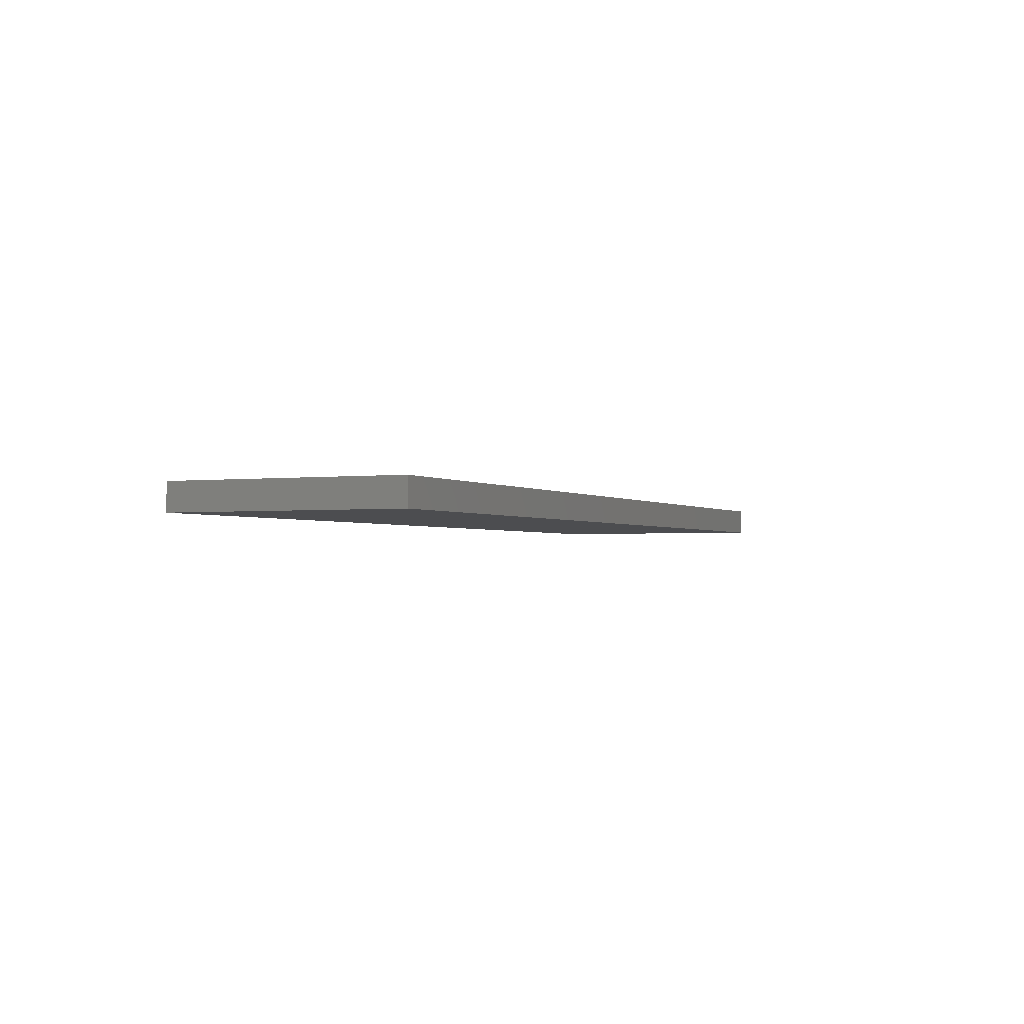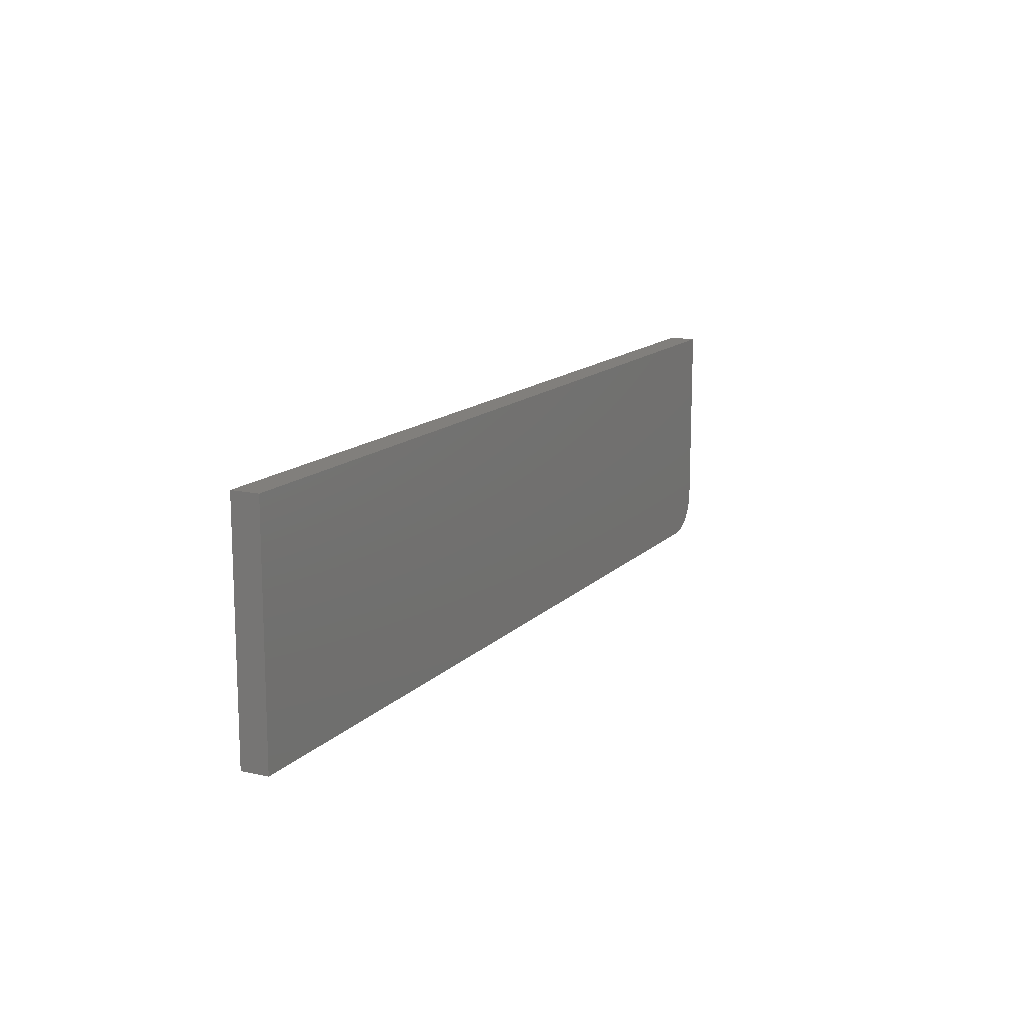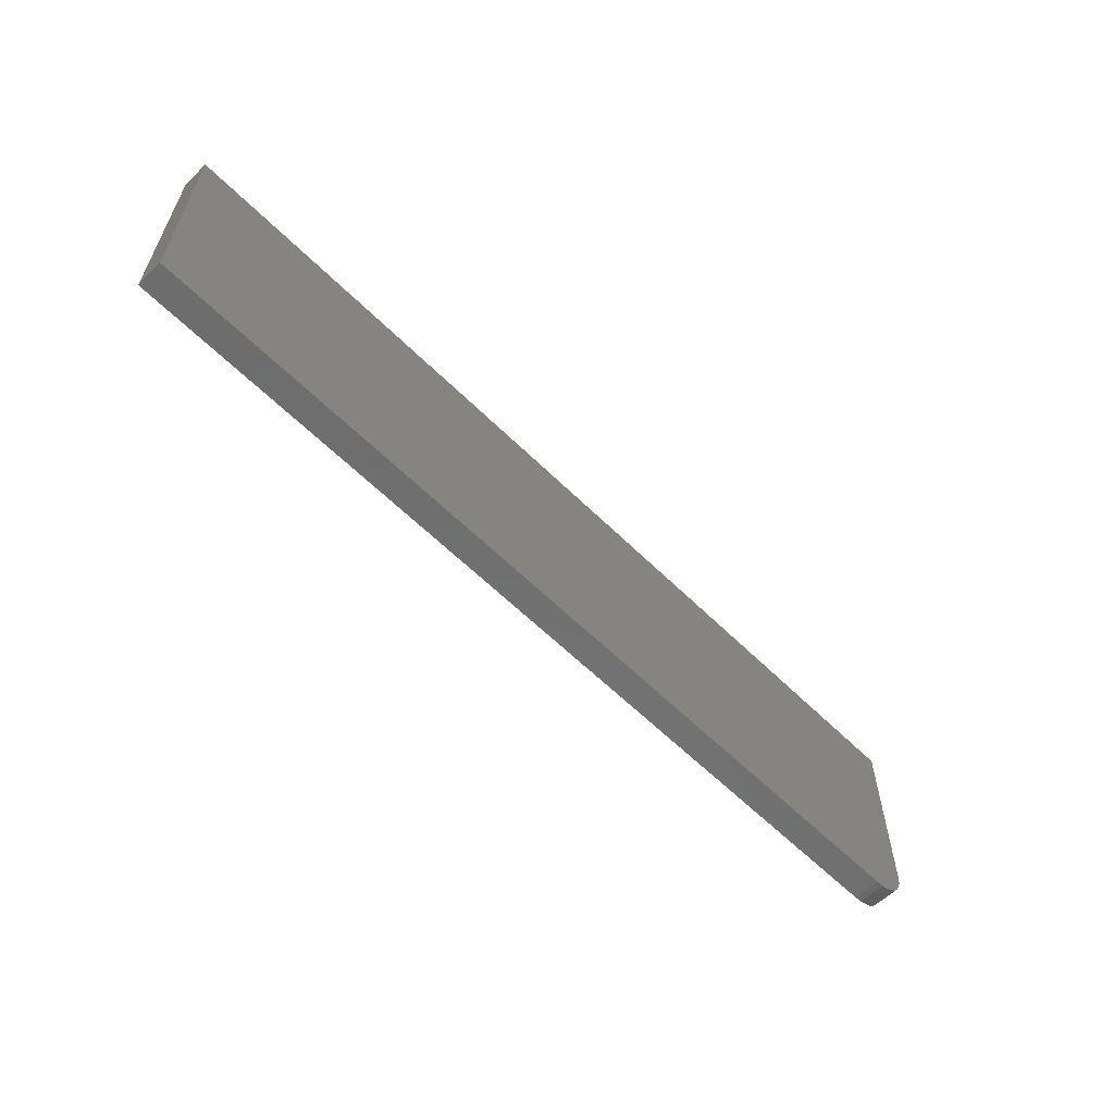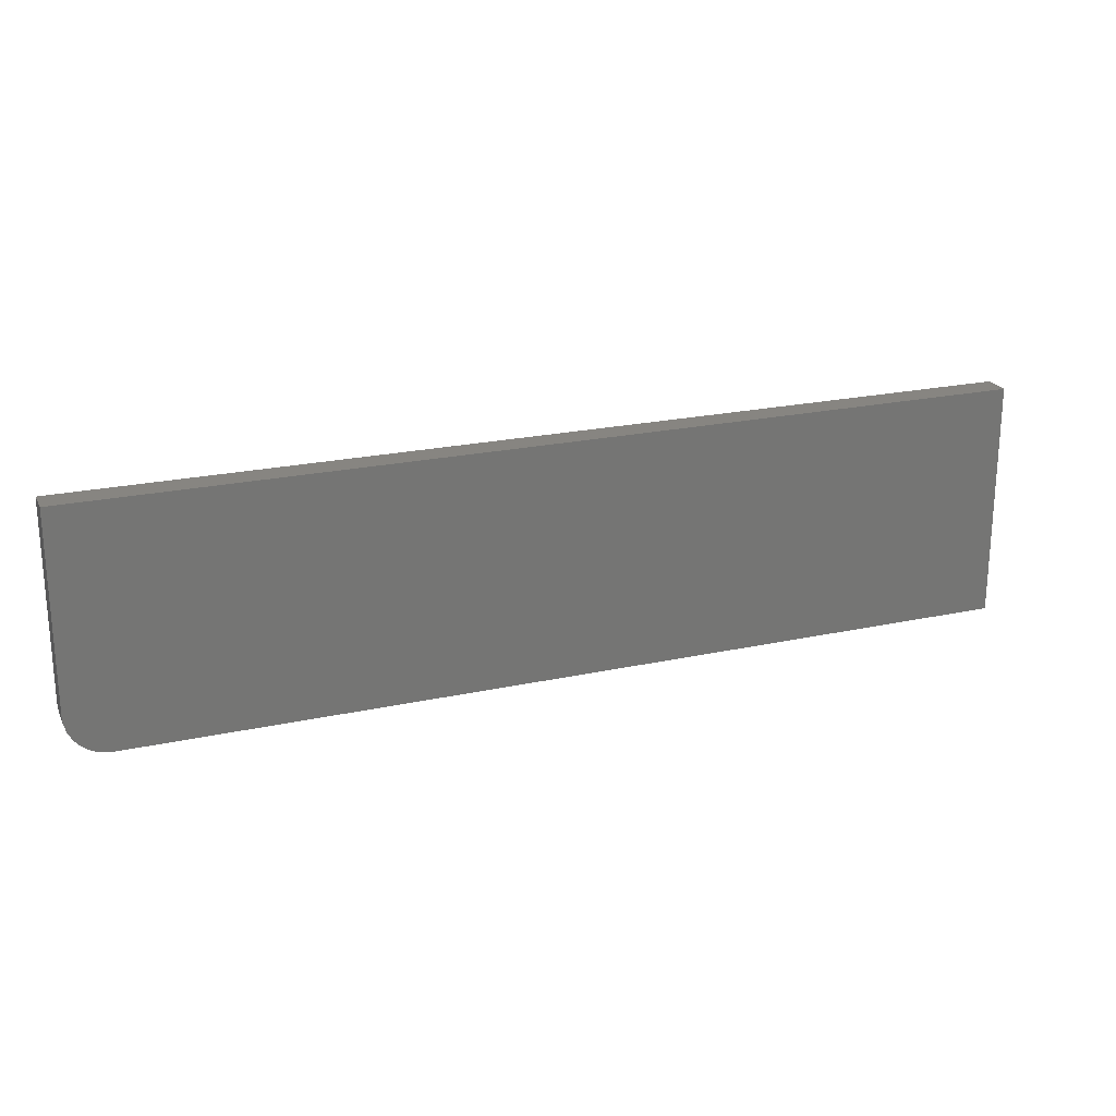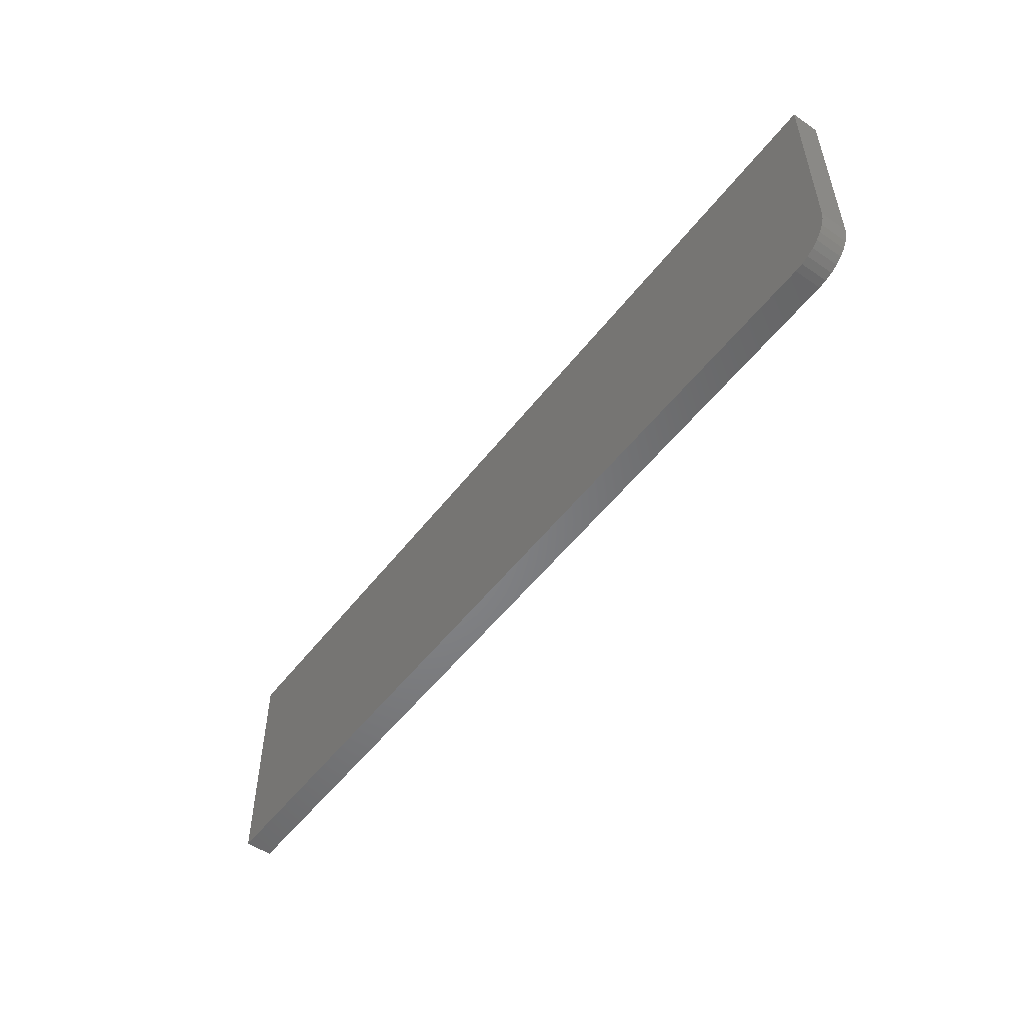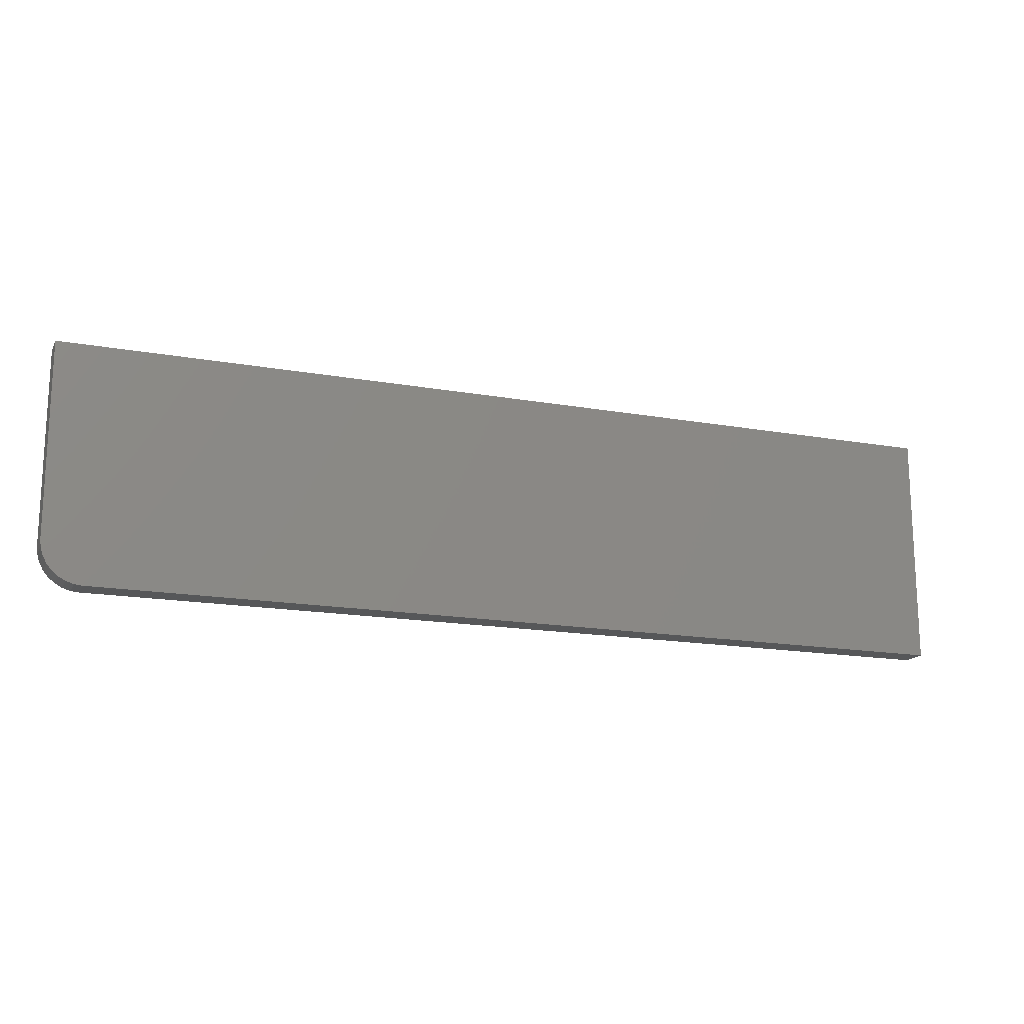
<metadata>
{"format":"stl","ext":"stl","renderer":"f3d","projection":"perspective","resolution":1024,"background":"white","views":[{"elev":-2.0,"azim":-65.7,"up":"+Y"},{"elev":13.7,"azim":-63.3,"up":"+Z"},{"elev":-59.7,"azim":-45.4,"up":"+Z"},{"elev":21.9,"azim":159.0,"up":"+Z"},{"elev":-52.4,"azim":53.5,"up":"+Z"},{"elev":-16.4,"azim":159.7,"up":"+Z"}]}
</metadata>
<code>
# stl→obj: 24 verts, 44 faces
v 0.2656 -0.03125 -0.03906
v 0.2836 -0.03125 -0.03549
v -0.75 -0.03125 -0.03906
v 0.2748 -0.03125 -0.03816
v 0.2988 -0.03125 -0.02533
v 0.3046 -0.03125 -0.01823
v 0.3089 -0.03125 -0.01013
v -0.75 -0.03125 0.2294
v 0.3116 -0.03125 -0.001332
v 0.3125 -0.03125 0.007812
v 0.3125 -0.03125 0.2294
v 0.2917 -0.03125 -0.03116
v -0.75 0 -0.03906
v 0.2836 1.15e-16 -0.03549
v 0.2656 1.128e-16 -0.03906
v 0.2748 1.138e-16 -0.03816
v 0.3089 1.194e-16 -0.01013
v 0.3046 1.184e-16 -0.01823
v 0.2988 1.173e-16 -0.02533
v -0.75 1.676e-17 0.2294
v 0.3125 1.347e-16 0.2294
v 0.3125 1.209e-16 0.007812
v 0.3116 1.202e-16 -0.001332
v 0.2917 1.161e-16 -0.03116
f 1 2 3
f 1 4 2
f 5 6 7
f 8 3 9
f 8 9 10
f 8 10 11
f 9 3 2
f 9 2 12
f 9 12 5
f 9 5 7
f 13 14 15
f 14 16 15
f 17 18 19
f 20 21 22
f 20 22 23
f 20 23 13
f 23 17 19
f 23 19 24
f 23 24 14
f 23 14 13
f 10 22 11
f 11 22 21
f 3 13 1
f 1 13 15
f 22 10 23
f 23 10 9
f 23 9 17
f 17 9 7
f 17 7 18
f 18 7 6
f 18 6 19
f 19 6 5
f 19 5 24
f 24 5 12
f 24 12 14
f 14 12 2
f 14 2 16
f 16 2 4
f 16 4 15
f 15 4 1
f 8 20 3
f 3 20 13
f 11 21 8
f 8 21 20

</code>
